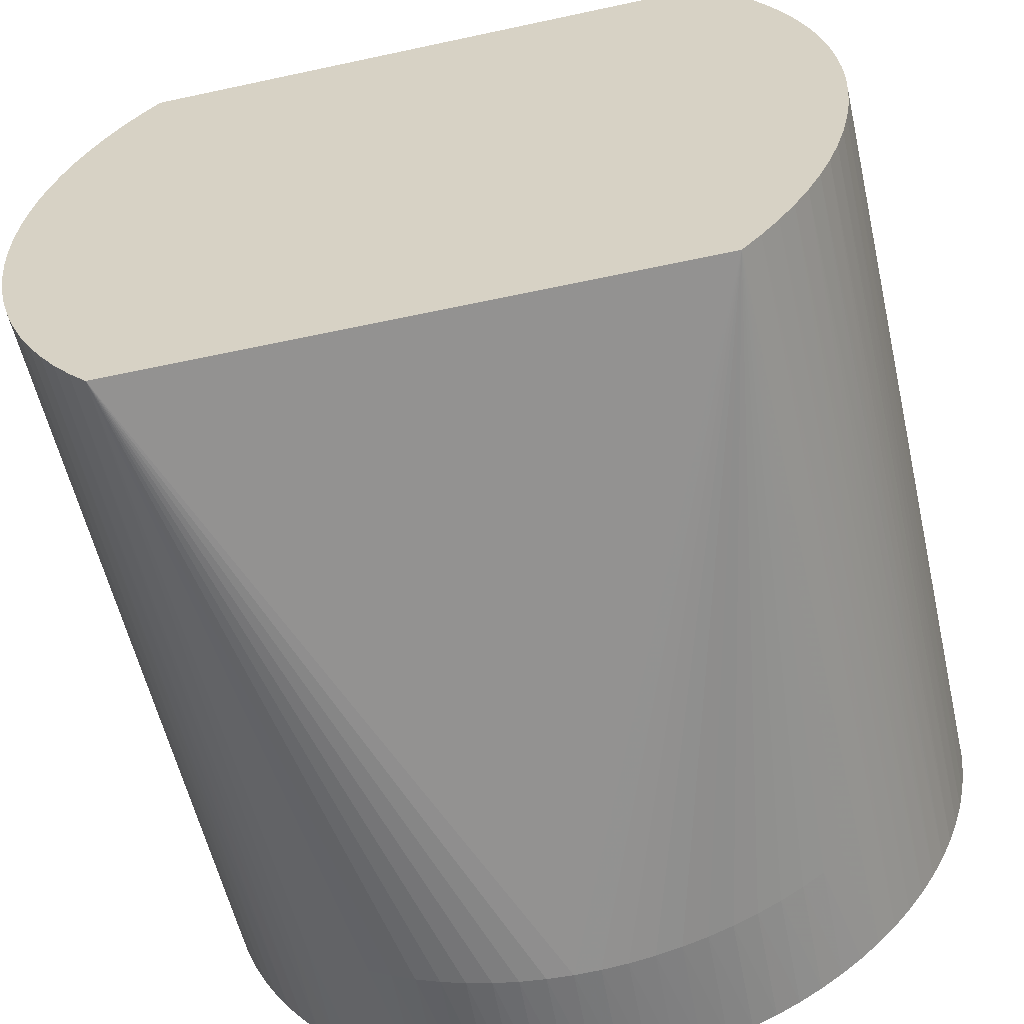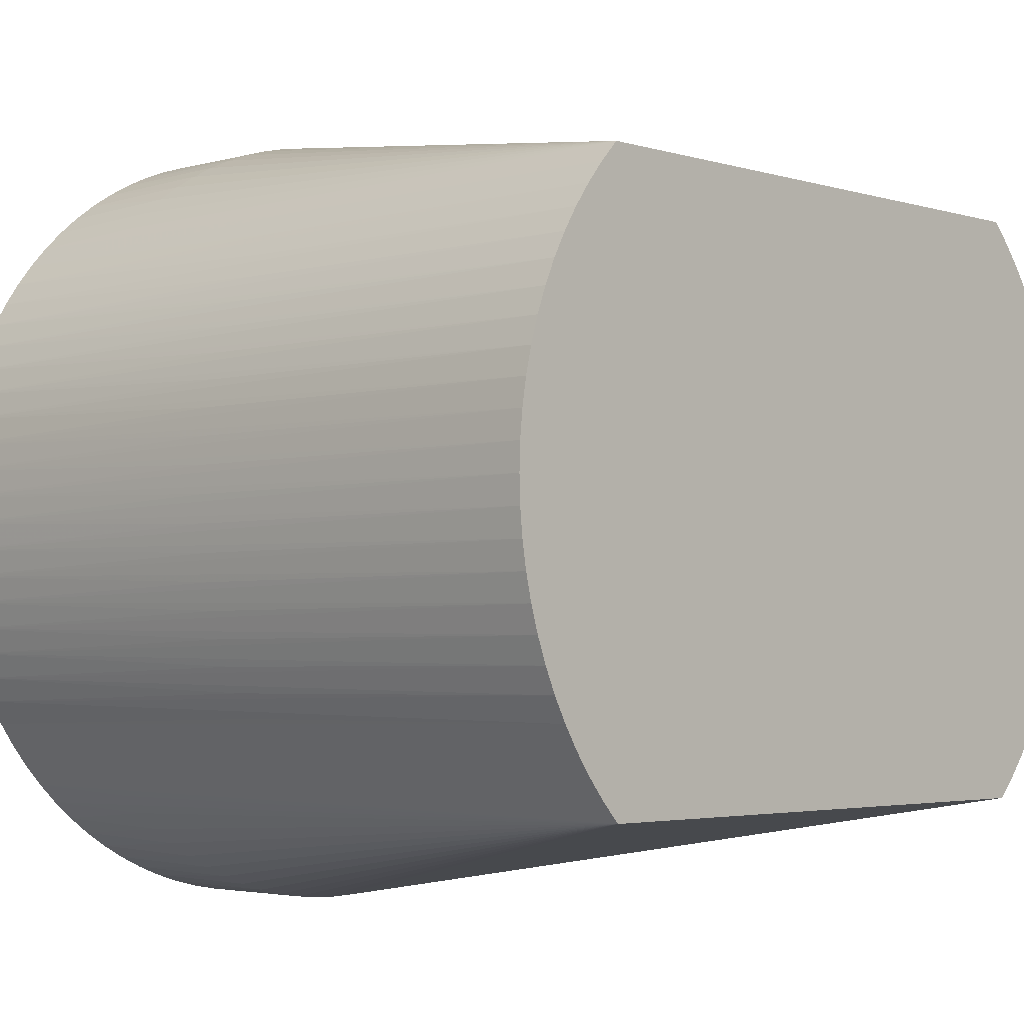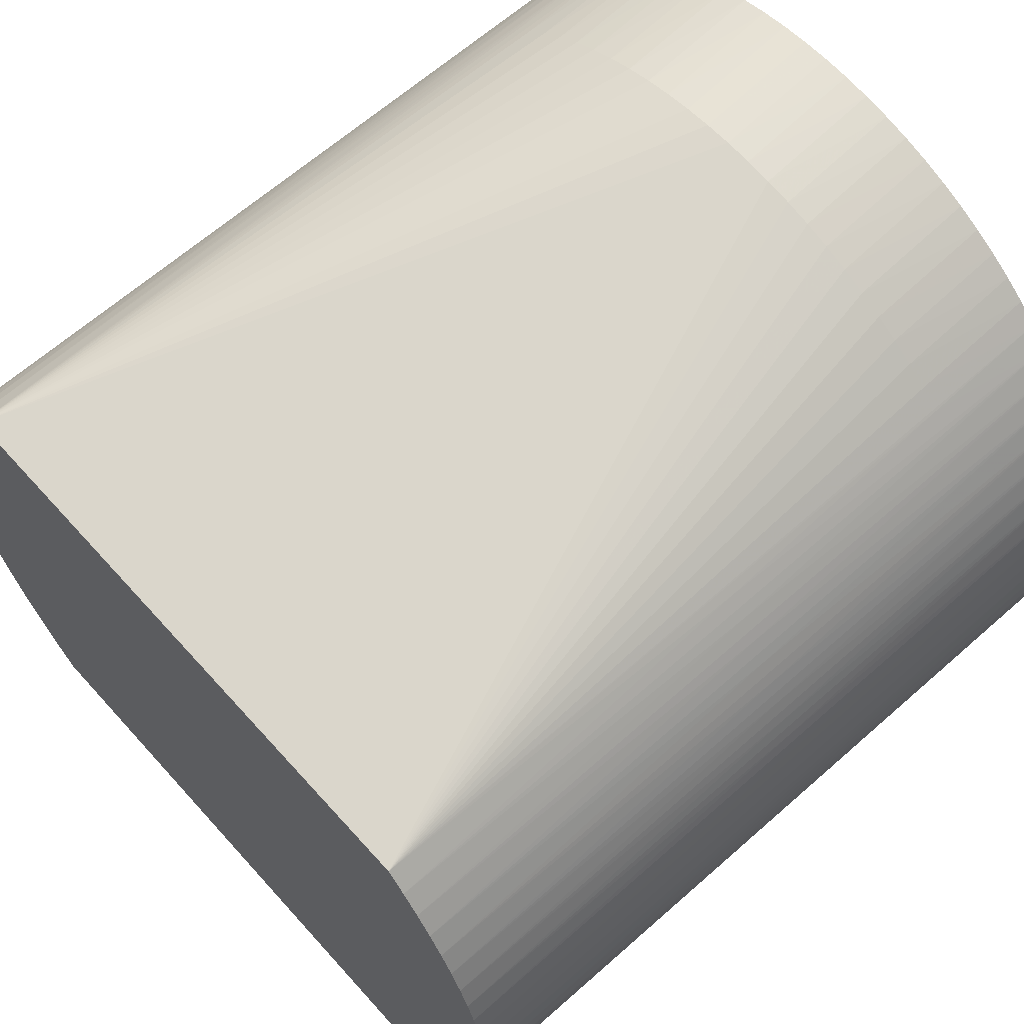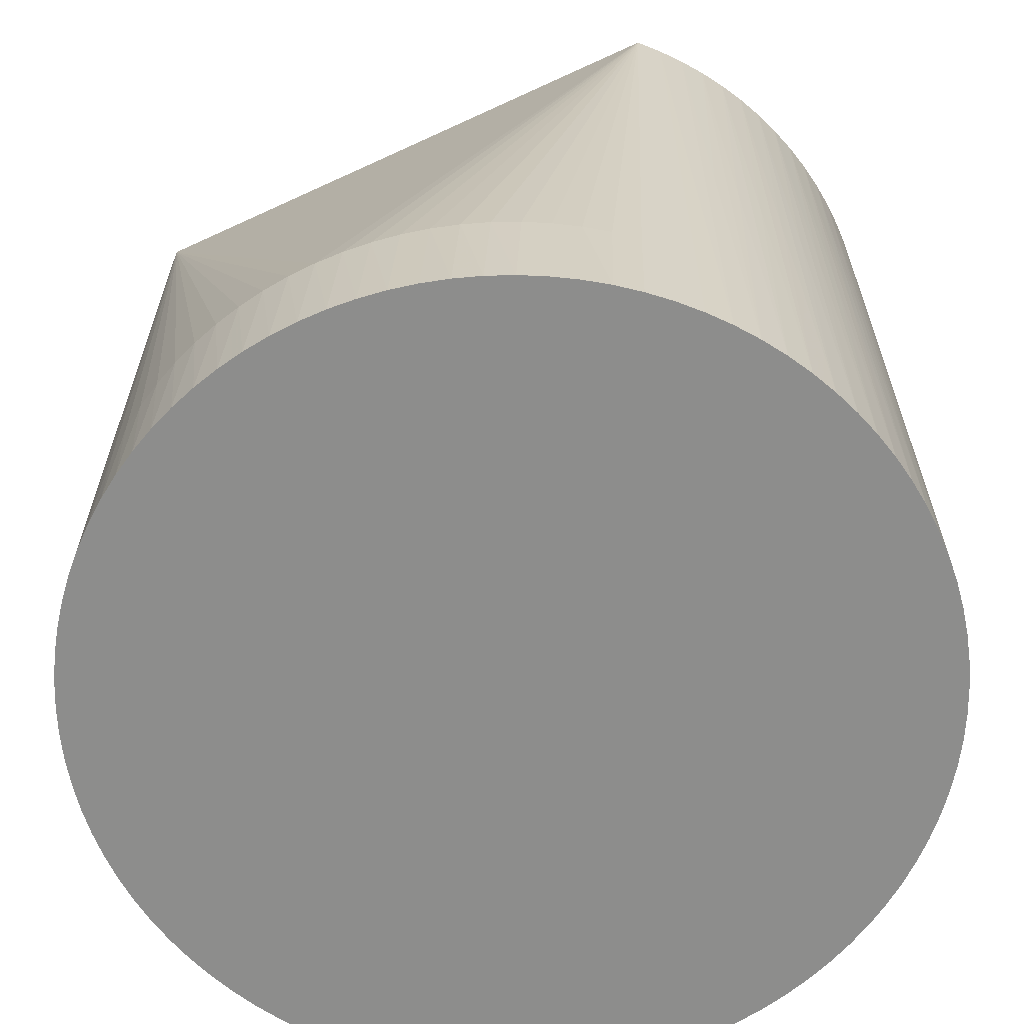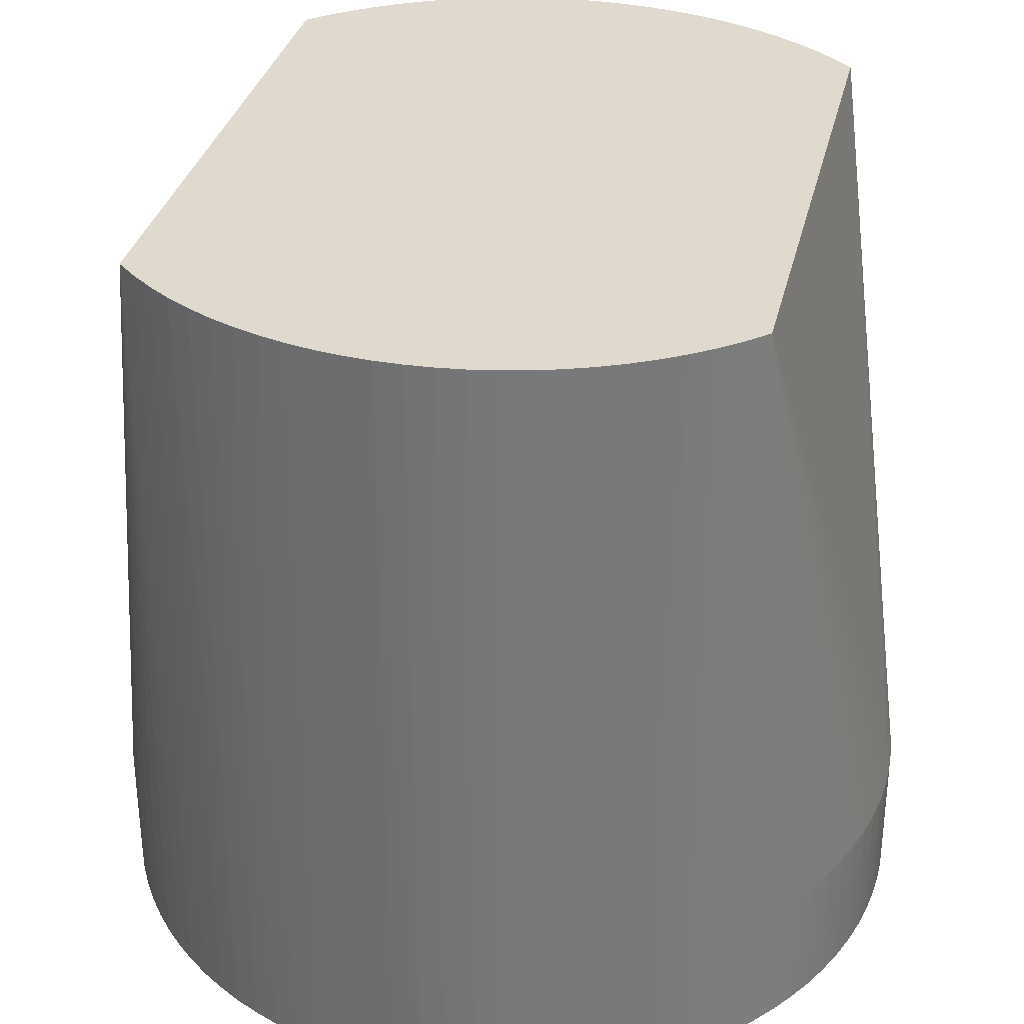
<metadata>
{"format":"obj","ext":"obj","renderer":"f3d","projection":"perspective","resolution":1024,"background":"white","views":[{"elev":-56.8,"azim":12.8,"up":"+Y"},{"elev":-3.2,"azim":-46.3,"up":"+Y"},{"elev":63.9,"azim":48.2,"up":"+Y"},{"elev":-64.4,"azim":25.1,"up":"+Z"},{"elev":32.6,"azim":102.7,"up":"+Z"}]}
</metadata>
<code>
v 0.02147 0.02156 0.01
v 0.02147 0.02156 0.06
v 0.02201 0.02102 0.03
v 0.02269 0.02027 0
v 0.02129 0.02174 0
v 0.02147 -0.0219 0.01
v 0.02147 -0.0219 0.06
v 0.02129 -0.02208 0
v 0.02269 -0.02061 0
v 0.02201 -0.02136 0.03
v 0.02285 0.0201 0.06
v -0.02199 0.02156 0.06
v 0.02001 0.02294 0.01
v -0.0002588 0.03057 0.01
v 0.001751 0.0305 0.01
v 0.003753 0.0303 0.01
v 0.005737 0.02998 0.01
v 0.007696 0.02952 0.01
v 0.00962 0.02894 0.01
v 0.0115 0.02823 0.01
v 0.01333 0.0274 0.01
v 0.01511 0.02645 0.01
v 0.01682 0.02539 0.01
v 0.01845 0.02422 0.01
v 0.02285 -0.02043 0.06
v 0.02412 -0.01888 0.06
v -0.02199 -0.0219 0.06
v -0.0002588 -0.0309 0.01
v 0.02001 -0.02328 0.01
v 0.01845 -0.02455 0.01
v 0.01682 -0.02572 0.01
v 0.01511 -0.02679 0.01
v 0.01333 -0.02773 0.01
v 0.0115 -0.02856 0.01
v 0.00962 -0.02927 0.01
v 0.007696 -0.02986 0.01
v 0.005737 -0.03031 0.01
v 0.003753 -0.03064 0.01
v 0.001751 -0.03084 0.01
v 0.02412 0.01854 0.06
v 0.02336 0.0195 0.03
v 0.02336 -0.01984 0.03
v -0.02865 -0.01193 0.06
v 0.0253 -0.01724 0.06
v 0.02636 -0.01554 0.06
v 0.02731 -0.01376 0.06
v 0.02814 -0.01193 0.06
v 0.03041 -0.002178 0.06
v 0.03041 0.001842 0.06
v 0.02461 -0.01823 0.03
v 0.02399 -0.01905 0
v 0.0253 0.01691 0.06
v 0.02461 0.0179 0.03
v 0.02636 0.0152 0.06
v 0.02731 0.01343 0.06
v -0.02688 0.0152 0.06
v -0.02865 0.01159 0.06
v 0.02399 0.01871 0
v 0.02575 -0.01655 0.03
v 0.02519 -0.0174 0
v 0.02575 0.01621 0.03
v 0.02519 0.01707 0
v 0.02677 -0.0148 0.03
v 0.02627 -0.01568 0
v 0.02677 0.01446 0.03
v 0.02627 0.01535 0
v 0.02768 -0.01298 0.03
v 0.02724 -0.01389 0
v 0.02814 0.01159 0.06
v 0.02768 0.01264 0.03
v 0.02943 0.007786 0.06
v 0.03021 0.003843 0.06
v 0.02724 0.01356 0
v 0.02884 -0.01005 0.06
v 0.02943 -0.008123 0.06
v 0.03021 -0.00418 0.06
v 0.02846 -0.0111 0.03
v 0.02809 -0.01205 0
v 0.02884 0.009711 0.06
v 0.02846 0.01077 0.03
v 0.02809 0.01171 0
v 0.02912 -0.009181 0.03
v 0.02881 -0.01015 0
v 0.02912 0.008845 0.03
v 0.02881 0.009811 0
v 0.02989 -0.006164 0.06
v 0.02966 -0.007219 0.03
v 0.02941 -0.008205 0
v 0.02989 0.005828 0.06
v 0.02966 0.006883 0.03
v 0.02941 0.007868 0
v 0.03006 -0.005227 0.03
v 0.02987 -0.006227 0
v 0.03006 0.00489 0.03
v 0.02987 0.00589 0
v 0.03032 -0.003212 0.03
v 0.03021 -0.004222 0
v 0.03032 0.002876 0.03
v 0.03021 0.003885 0
v 0.03048 -0.0001682 0.06
v 0.03046 -0.001184 0.03
v 0.03041 -0.002199 0
v 0.03046 0.0008479 0.03
v 0.03041 0.001863 0
v 0.03048 -0.0001682 0
v -0.02199 -0.0219 0.01
v -0.02252 -0.02136 0
v -0.02107 -0.02278 0
v -0.02199 0.02156 0.01
v -0.02107 0.02244 0
v -0.02252 0.02102 0
v -0.02337 -0.02043 0.06
v -0.02464 -0.01888 0.06
v -0.002269 -0.03084 0.01
v -0.00427 -0.03064 0.01
v -0.006255 -0.03031 0.01
v -0.008213 -0.02986 0.01
v -0.01014 -0.02927 0.01
v -0.01202 -0.02856 0.01
v -0.01385 -0.02773 0.01
v -0.01563 -0.02679 0.01
v -0.01733 -0.02572 0.01
v -0.01897 -0.02455 0.01
v -0.02052 -0.02328 0.01
v -0.02337 0.0201 0.06
v -0.02464 0.01854 0.06
v -0.02052 0.02294 0.01
v -0.01897 0.02422 0.01
v -0.01733 0.02539 0.01
v -0.01563 0.02645 0.01
v -0.01385 0.0274 0.01
v -0.01202 0.02823 0.01
v -0.01014 0.02894 0.01
v -0.008213 0.02952 0.01
v -0.006255 0.02998 0.01
v -0.00427 0.0303 0.01
v -0.002269 0.0305 0.01
v -0.02321 0.02027 0.03
v -0.02388 0.0195 0
v -0.02388 -0.01984 0
v -0.02321 -0.02061 0.03
v -0.02581 -0.01724 0.06
v -0.02512 -0.01823 0
v -0.02688 -0.01554 0.06
v -0.02451 -0.01905 0.03
v -0.02581 0.01691 0.06
v -0.02451 0.01871 0.03
v -0.02512 0.0179 0
v -0.02626 -0.01655 0
v -0.02571 -0.0174 0.03
v -0.02571 0.01707 0.03
v -0.02626 0.01621 0
v -0.02782 -0.01376 0.06
v -0.02729 -0.0148 0
v -0.02679 -0.01568 0.03
v -0.02782 0.01343 0.06
v -0.02679 0.01535 0.03
v -0.02729 0.01446 0
v -0.0282 -0.01298 0
v -0.02776 -0.01389 0.03
v -0.02776 0.01356 0.03
v -0.0282 0.01264 0
v -0.03099 -0.0001682 0.06
v -0.02936 -0.01005 0.06
v -0.02898 -0.0111 0
v -0.02995 -0.008123 0.06
v -0.0286 -0.01205 0.03
v -0.02936 0.009711 0.06
v -0.02995 0.007786 0.06
v -0.0286 0.01171 0.03
v -0.02898 0.01077 0
v -0.02964 -0.009181 0
v -0.02933 -0.01015 0.03
v -0.02933 0.009811 0.03
v -0.02964 0.008845 0
v -0.0304 -0.006164 0.06
v -0.03017 -0.007219 0
v -0.02992 -0.008205 0.03
v -0.0304 0.005828 0.06
v -0.02992 0.007868 0.03
v -0.03017 0.006883 0
v -0.03073 -0.00418 0.06
v -0.03057 -0.005227 0
v -0.03093 -0.002178 0.06
v -0.03039 -0.006227 0.03
v -0.03073 0.003843 0.06
v -0.03093 0.001842 0.06
v -0.03039 0.00589 0.03
v -0.03057 0.00489 0
v -0.03084 -0.003212 0
v -0.03072 -0.004222 0.03
v -0.03072 0.003885 0.03
v -0.03084 0.002876 0
v -0.03098 -0.001184 0
v -0.03093 -0.002199 0.03
v -0.03093 0.001863 0.03
v -0.03098 0.0008479 0
v -0.03099 -0.0001682 0.03
v 0.0198 0.02312 0
v 0.01301 0.02755 0
v -0.004816 0.03023 0
v 0.0053 0.03006 0
v 0.01301 -0.02789 0
v 0.01822 -0.02473 0
v 0.0198 -0.02346 0
v 0.01655 -0.0259 0
v 0.01481 -0.02695 0
v 0.01115 -0.02871 0
v 0.009239 -0.0294 0
v 0.007286 -0.02996 0
v 0.001265 -0.03086 0
v -0.006814 -0.0302 0
v 0.0053 -0.0304 0
v 0.003291 -0.0307 0
v -0.000767 -0.0309 0
v -0.002797 -0.0308 0
v -0.004816 -0.03056 0
v -0.008785 -0.0297 0
v -0.01072 -0.02907 0
v -0.0126 -0.02831 0
v -0.01444 -0.02744 0
v -0.01621 -0.02644 0
v -0.01791 -0.02533 0
v -0.01953 -0.02411 0
v -0.01953 0.02377 0
v -0.0126 0.02798 0
v -0.01791 0.02499 0
v -0.01621 0.0261 0
v -0.01444 0.0271 0
v -0.01072 0.02873 0
v -0.008785 0.02936 0
v -0.006814 0.02986 0
v -0.002797 0.03046 0
v -0.000767 0.03056 0
v 0.001265 0.03053 0
v 0.003291 0.03036 0
v 0.007286 0.02963 0
v 0.009239 0.02906 0
v 0.01115 0.02837 0
v 0.01481 0.02662 0
v 0.01655 0.02556 0
v 0.01822 0.02439 0
f 1 2 3
f 1 3 4
f 1 4 5
f 1 5 2
f 6 7 8
f 6 9 10
f 6 10 7
f 6 8 9
f 2 11 3
f 2 12 11
f 2 5 13
f 2 14 12
f 2 15 14
f 2 16 15
f 2 17 16
f 2 18 17
f 2 19 18
f 2 20 19
f 2 21 20
f 2 22 21
f 2 23 22
f 2 24 23
f 2 13 24
f 7 25 26
f 7 26 27
f 7 27 28
f 7 10 25
f 7 29 8
f 7 30 29
f 7 31 30
f 7 32 31
f 7 33 32
f 7 34 33
f 7 35 34
f 7 36 35
f 7 37 36
f 7 38 37
f 7 39 38
f 7 28 39
f 11 40 41
f 11 12 40
f 11 4 3
f 11 41 4
f 25 42 26
f 25 9 42
f 25 10 9
f 26 40 43
f 26 44 45
f 26 45 46
f 26 46 47
f 26 47 48
f 26 48 49
f 26 49 40
f 26 43 27
f 26 50 44
f 26 51 50
f 26 42 51
f 40 52 53
f 40 54 52
f 40 55 54
f 40 49 55
f 40 12 56
f 40 56 57
f 40 57 43
f 40 58 41
f 40 53 58
f 44 59 45
f 44 60 59
f 44 50 60
f 52 54 61
f 52 62 53
f 52 61 62
f 45 63 46
f 45 64 63
f 45 59 64
f 54 55 65
f 54 66 61
f 54 65 66
f 46 67 47
f 46 68 67
f 46 63 68
f 55 69 70
f 55 71 69
f 55 72 71
f 55 49 72
f 55 73 65
f 55 70 73
f 47 74 75
f 47 75 76
f 47 76 48
f 47 77 74
f 47 78 77
f 47 67 78
f 69 79 80
f 69 71 79
f 69 81 70
f 69 80 81
f 74 82 75
f 74 83 82
f 74 77 83
f 79 71 84
f 79 85 80
f 79 84 85
f 75 86 76
f 75 87 86
f 75 88 87
f 75 82 88
f 71 89 90
f 71 72 89
f 71 91 84
f 71 90 91
f 86 92 76
f 86 93 92
f 86 87 93
f 89 72 94
f 89 95 90
f 89 94 95
f 76 96 48
f 76 97 96
f 76 92 97
f 72 49 98
f 72 99 94
f 72 98 99
f 48 100 49
f 48 101 100
f 48 102 101
f 48 96 102
f 49 100 103
f 49 104 98
f 49 103 104
f 100 105 103
f 100 101 105
f 106 27 107
f 106 108 27
f 106 107 108
f 109 12 110
f 109 110 111
f 109 111 12
f 27 112 107
f 27 113 112
f 27 43 113
f 27 114 28
f 27 115 114
f 27 116 115
f 27 117 116
f 27 118 117
f 27 119 118
f 27 120 119
f 27 121 120
f 27 122 121
f 27 123 122
f 27 124 123
f 27 108 124
f 12 125 126
f 12 126 56
f 12 127 110
f 12 111 125
f 12 128 127
f 12 129 128
f 12 130 129
f 12 131 130
f 12 132 131
f 12 133 132
f 12 134 133
f 12 135 134
f 12 136 135
f 12 137 136
f 12 14 137
f 125 138 139
f 125 111 138
f 125 139 126
f 112 113 140
f 112 141 107
f 112 140 141
f 113 142 143
f 113 144 142
f 113 43 144
f 113 145 140
f 113 143 145
f 126 146 56
f 126 147 148
f 126 139 147
f 126 148 146
f 142 144 149
f 142 150 143
f 142 149 150
f 146 151 152
f 146 148 151
f 146 152 56
f 144 153 154
f 144 43 153
f 144 155 149
f 144 154 155
f 56 156 57
f 56 157 158
f 56 152 157
f 56 158 156
f 153 43 159
f 153 160 154
f 153 159 160
f 156 161 162
f 156 158 161
f 156 162 57
f 43 57 163
f 43 164 165
f 43 166 164
f 43 163 166
f 43 167 159
f 43 165 167
f 57 168 169
f 57 169 163
f 57 170 171
f 57 162 170
f 57 171 168
f 164 166 172
f 164 173 165
f 164 172 173
f 168 174 175
f 168 171 174
f 168 175 169
f 166 176 177
f 166 163 176
f 166 178 172
f 166 177 178
f 169 179 163
f 169 180 181
f 169 175 180
f 169 181 179
f 176 182 183
f 176 184 182
f 176 163 184
f 176 185 177
f 176 183 185
f 179 186 187
f 179 187 163
f 179 188 189
f 179 181 188
f 179 189 186
f 182 184 190
f 182 191 183
f 182 190 191
f 186 192 193
f 186 189 192
f 186 193 187
f 184 163 194
f 184 195 190
f 184 194 195
f 187 196 197
f 187 193 196
f 187 197 163
f 163 198 194
f 163 197 198
f 4 41 58
f 4 58 62
f 4 62 199
f 4 199 5
f 5 199 13
f 58 53 62
f 62 61 66
f 62 66 73
f 62 73 81
f 62 81 85
f 62 85 91
f 62 91 200
f 62 200 199
f 66 65 73
f 73 70 81
f 81 80 85
f 85 84 91
f 91 90 95
f 91 95 99
f 91 99 200
f 95 94 99
f 99 98 104
f 99 104 97
f 99 97 201
f 99 201 202
f 99 202 200
f 104 103 105
f 104 105 102
f 104 102 97
f 105 101 102
f 102 96 97
f 97 92 93
f 97 93 88
f 97 88 203
f 97 203 107
f 97 107 201
f 93 87 88
f 88 82 83
f 88 83 60
f 88 60 204
f 88 204 203
f 83 77 78
f 83 78 64
f 83 64 60
f 78 67 68
f 78 68 64
f 68 63 64
f 64 59 60
f 60 50 51
f 60 51 9
f 60 9 8
f 60 8 204
f 51 42 9
f 8 29 205
f 8 205 204
f 29 30 205
f 205 30 204
f 30 31 204
f 204 31 206
f 204 206 203
f 31 32 206
f 206 32 207
f 206 207 203
f 32 33 207
f 207 33 203
f 33 34 203
f 203 34 208
f 203 208 209
f 203 209 210
f 203 210 211
f 203 211 212
f 203 212 107
f 34 35 208
f 208 35 209
f 35 36 209
f 209 36 210
f 36 37 210
f 210 37 213
f 210 213 214
f 210 214 211
f 37 38 213
f 213 38 214
f 38 39 214
f 214 39 211
f 39 28 211
f 211 28 215
f 211 215 216
f 211 216 212
f 28 114 215
f 215 114 216
f 114 115 216
f 216 115 217
f 216 217 212
f 115 116 217
f 217 116 212
f 116 117 212
f 212 117 218
f 212 218 219
f 212 219 220
f 212 220 107
f 117 118 218
f 218 118 219
f 118 119 219
f 219 119 220
f 119 120 220
f 220 120 221
f 220 221 108
f 220 108 107
f 120 121 221
f 221 121 222
f 221 222 108
f 121 122 222
f 222 122 223
f 222 223 108
f 122 123 223
f 223 123 224
f 223 224 108
f 123 124 224
f 224 124 108
f 107 141 140
f 107 181 201
f 107 177 181
f 107 143 177
f 107 140 143
f 145 143 140
f 150 149 143
f 155 154 149
f 160 159 154
f 167 165 159
f 173 172 165
f 178 177 172
f 185 183 177
f 191 190 183
f 195 194 190
f 198 197 194
f 196 193 197
f 192 189 193
f 188 181 189
f 180 175 181
f 174 171 175
f 170 162 171
f 161 158 162
f 157 152 158
f 151 148 152
f 147 139 148
f 138 111 139
f 127 225 110
f 127 128 225
f 110 225 111
f 111 148 139
f 111 225 226
f 111 226 201
f 111 201 148
f 148 162 152
f 148 201 162
f 152 162 158
f 162 181 171
f 162 201 181
f 171 181 175
f 181 193 189
f 181 177 193
f 193 190 197
f 193 177 190
f 197 190 194
f 190 177 183
f 177 165 172
f 177 159 165
f 177 143 159
f 159 149 154
f 159 143 149
f 225 128 227
f 225 227 228
f 225 228 229
f 225 229 226
f 128 129 227
f 227 129 228
f 129 130 228
f 228 130 229
f 130 131 229
f 229 131 226
f 131 132 226
f 226 132 230
f 226 230 231
f 226 231 201
f 132 133 230
f 230 133 231
f 133 134 231
f 231 134 232
f 231 232 201
f 134 135 232
f 232 135 201
f 135 136 201
f 201 136 233
f 201 233 234
f 201 234 202
f 136 137 233
f 233 137 234
f 137 14 234
f 234 14 235
f 234 235 202
f 14 15 235
f 235 15 236
f 235 236 202
f 15 16 236
f 236 16 202
f 16 17 202
f 202 17 237
f 202 237 200
f 17 18 237
f 237 18 238
f 237 238 200
f 18 19 238
f 238 19 239
f 238 239 200
f 19 20 239
f 239 20 200
f 20 21 200
f 200 21 240
f 200 240 241
f 200 241 199
f 21 22 240
f 240 22 241
f 22 23 241
f 241 23 242
f 241 242 199
f 23 24 242
f 242 24 199
f 24 13 199

</code>
